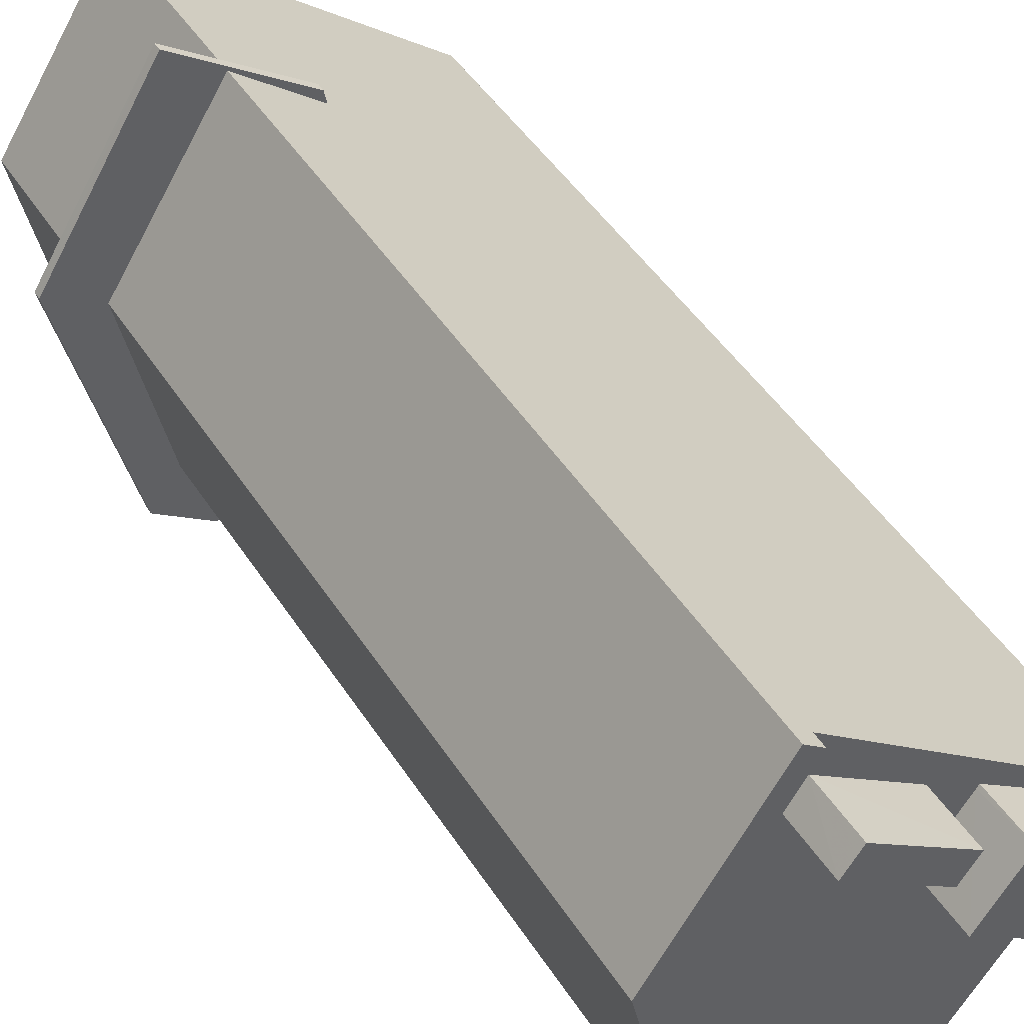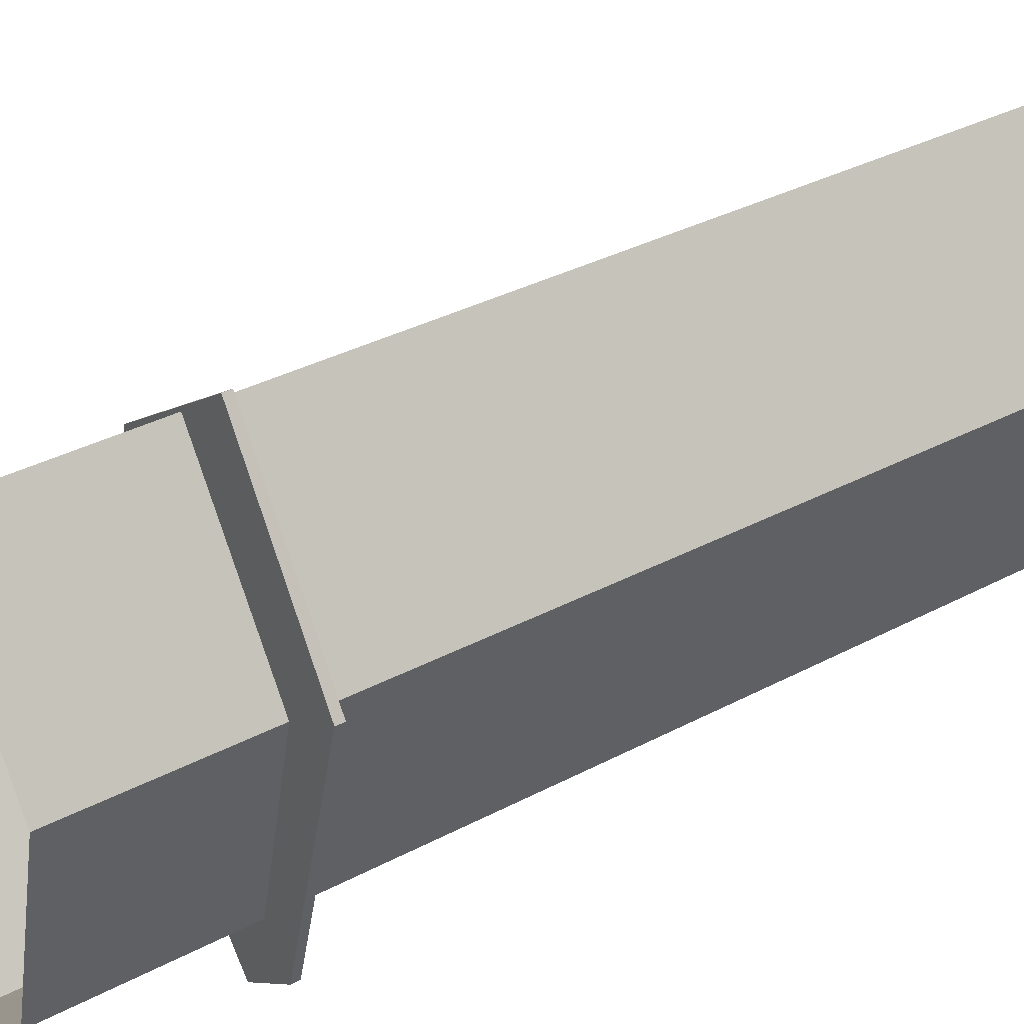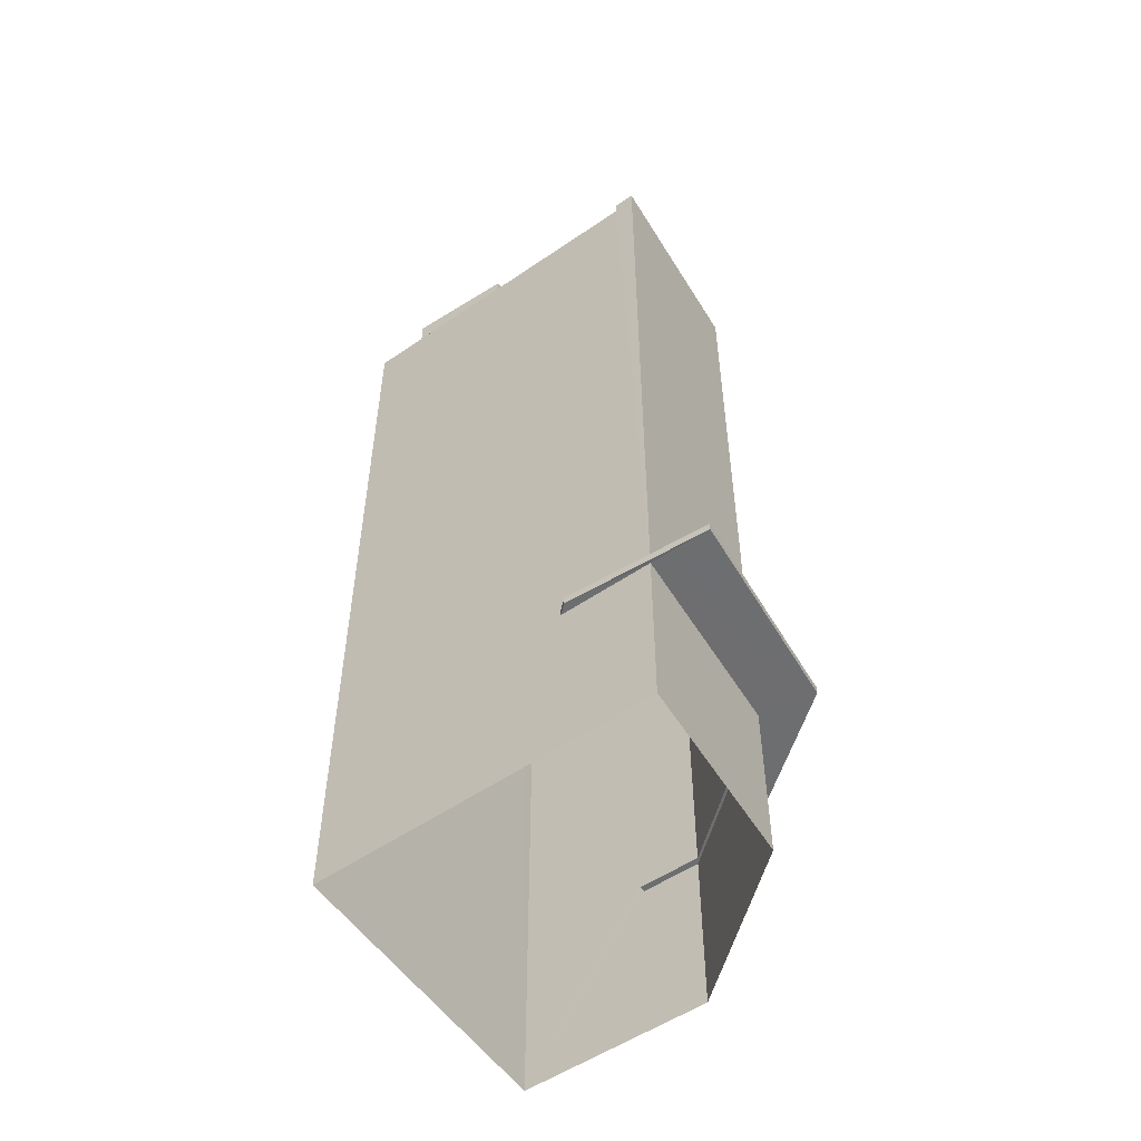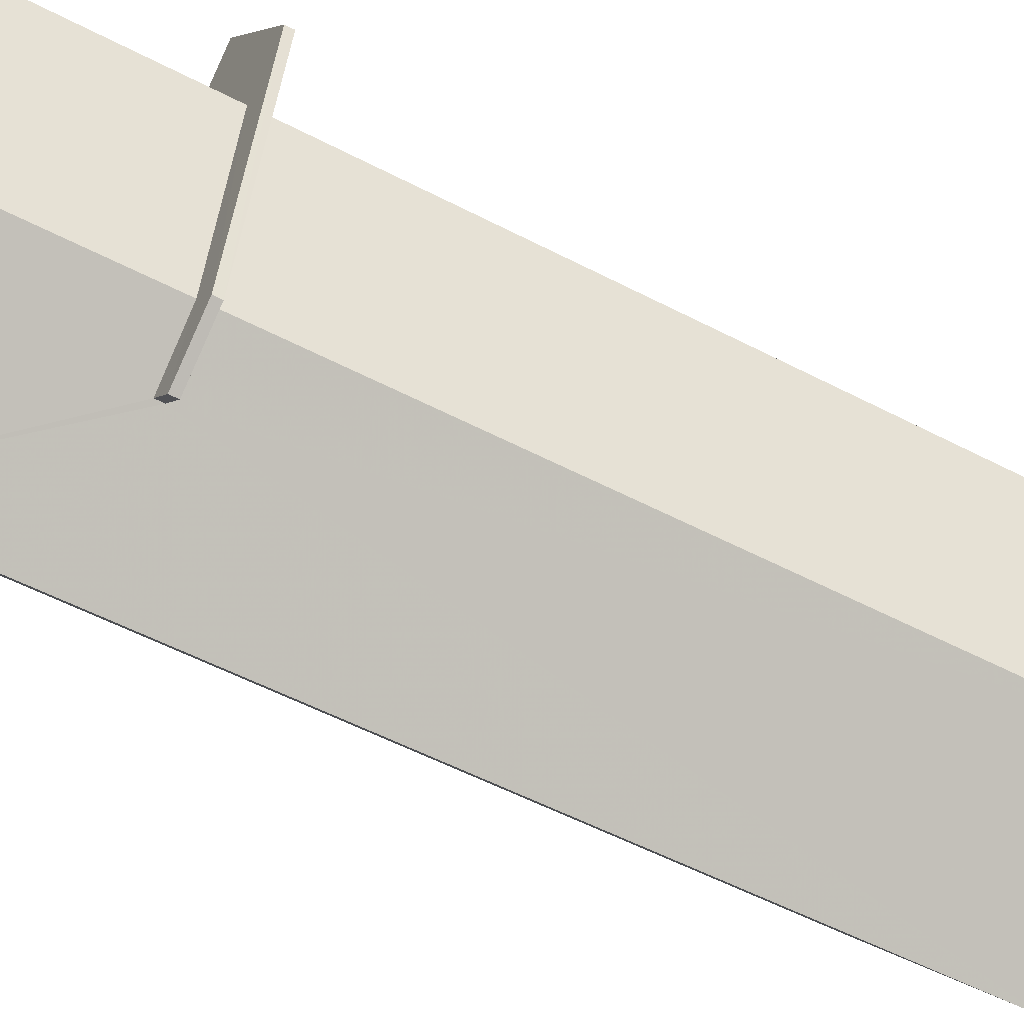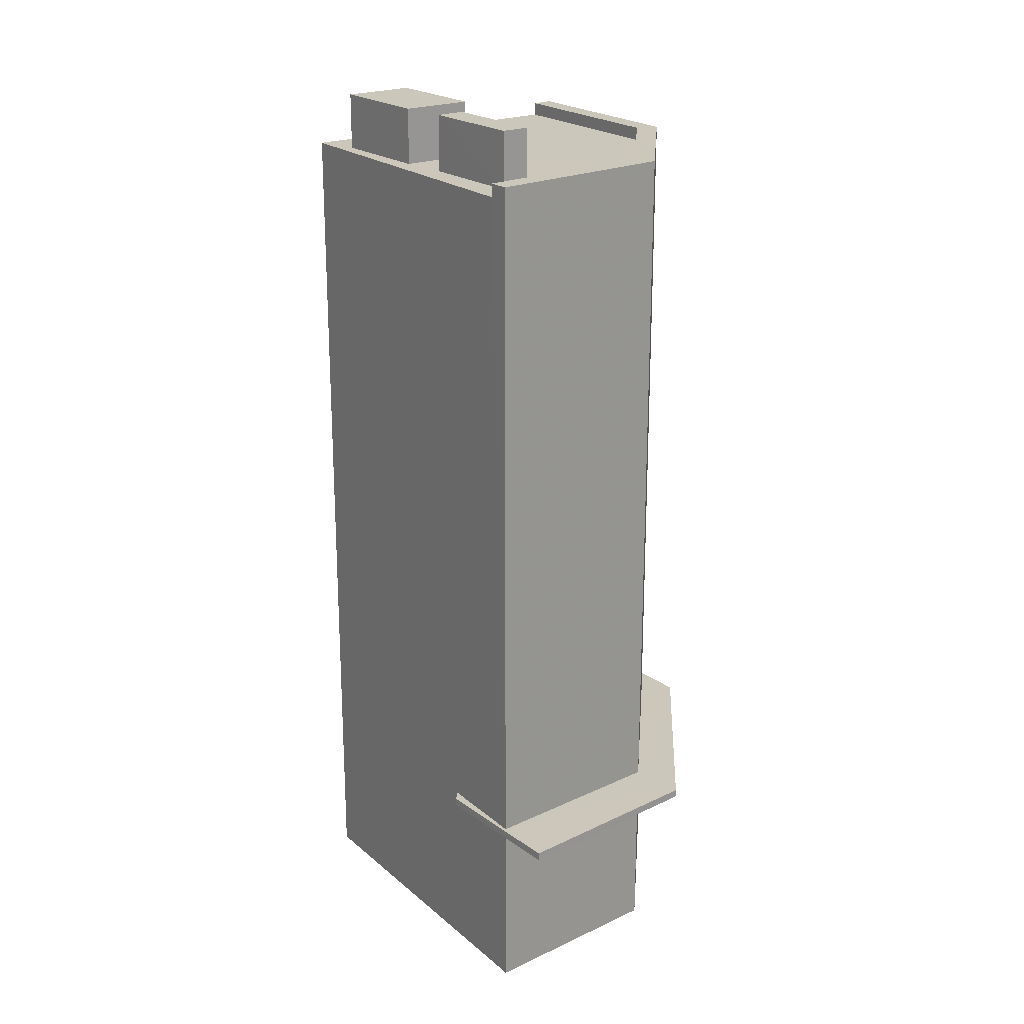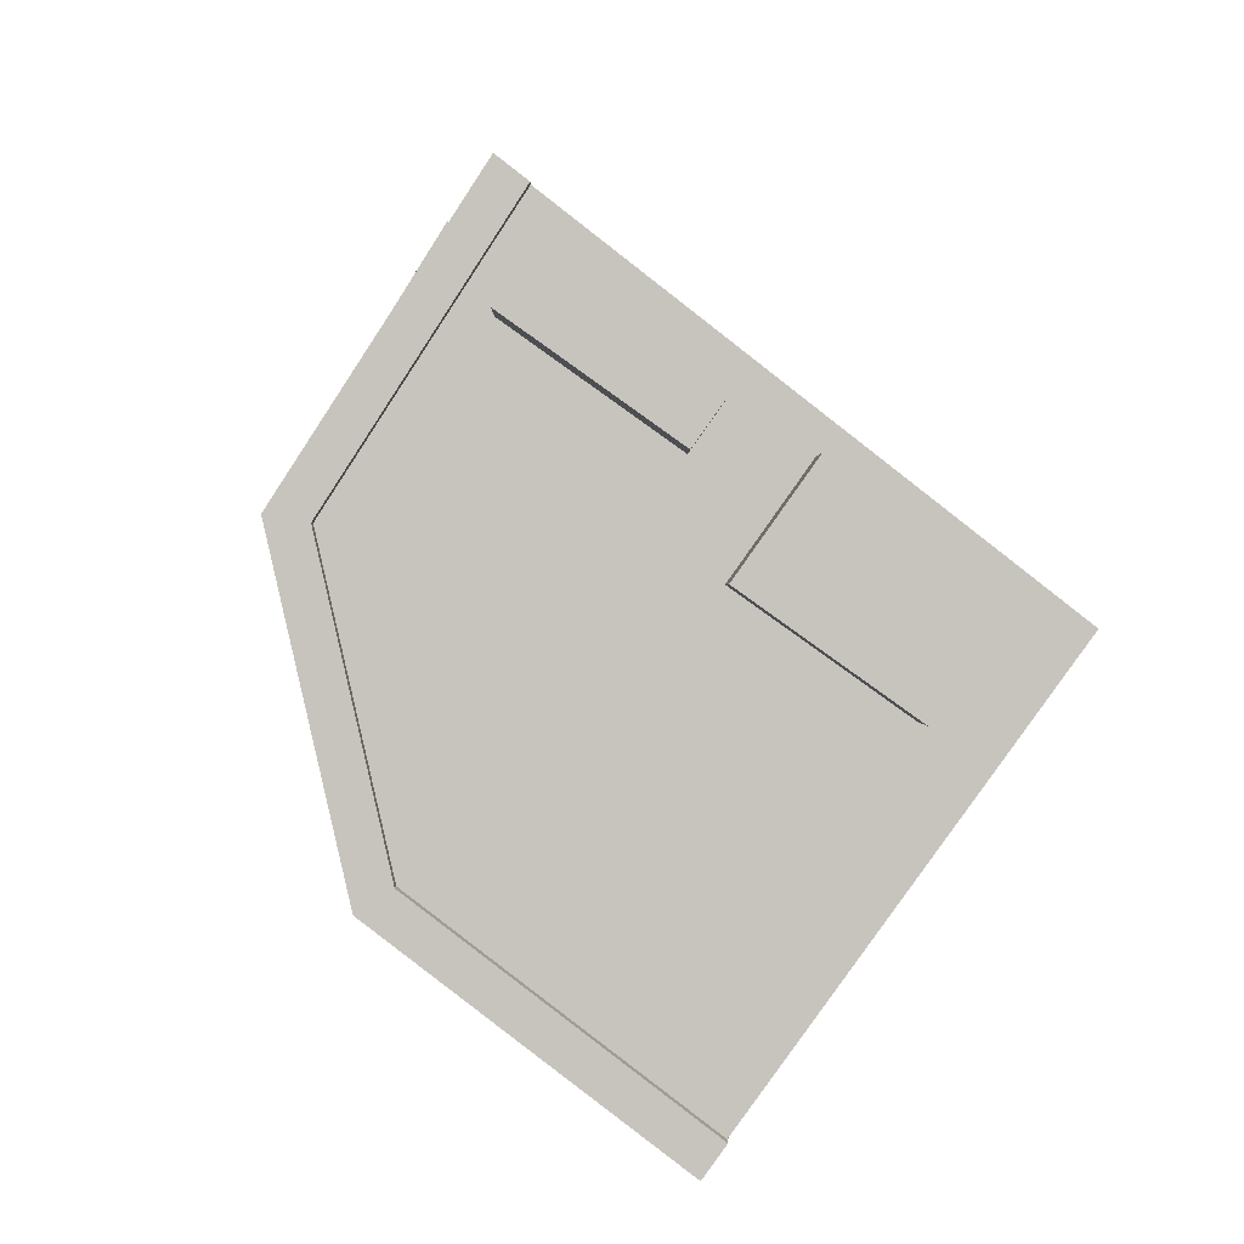
<metadata>
{"format":"obj","ext":"obj","renderer":"f3d","projection":"perspective","resolution":1024,"background":"white","views":[{"elev":45.5,"azim":-30.5,"up":"+Y"},{"elev":33.6,"azim":-126.2,"up":"+Y"},{"elev":-54.3,"azim":178.1,"up":"+Z"},{"elev":-55.5,"azim":-118.7,"up":"+Y"},{"elev":21.6,"azim":-162.5,"up":"+Z"},{"elev":0.3,"azim":-0.3,"up":"+Y"}]}
</metadata>
<code>
v -5796 -3.629e+04 2.788
v -5799 -3.629e+04 2.789
v -5792 -3.629e+04 2.789
v -5799 -3.628e+04 2.79
v -5797 -3.628e+04 2.791
v -5796 -3.628e+04 6.093
v -5797 -3.628e+04 6.093
v -5796 -3.628e+04 6.093
v -5798 -3.628e+04 6.094
v -5800 -3.628e+04 6.093
v -5798 -3.629e+04 6.091
v -5799 -3.629e+04 6.092
v -5798 -3.629e+04 6.091
v -5799 -3.628e+04 6.093
v -5799 -3.629e+04 6.091
v -5797 -3.628e+04 20.17
v -5796 -3.628e+04 20.17
v -5795 -3.628e+04 20.17
v -5797 -3.628e+04 20.17
v -5792 -3.629e+04 19.1
v -5792 -3.629e+04 19.1
v -5793 -3.629e+04 19.1
v -5797 -3.628e+04 19.1
v -5797 -3.628e+04 19.1
v -5797 -3.628e+04 19.1
v -5795 -3.628e+04 19.1
v -5793 -3.629e+04 19.1
v -5795 -3.628e+04 19.1
v -5795 -3.628e+04 19.1
v -5794 -3.629e+04 19.1
v -5795 -3.629e+04 19.1
v -5798 -3.629e+04 19.1
v -5796 -3.628e+04 19.1
v -5795 -3.629e+04 19.1
v -5799 -3.628e+04 19.1
v -5797 -3.628e+04 19.1
v -5796 -3.629e+04 19.35
v -5795 -3.629e+04 19.35
v -5798 -3.629e+04 19.35
v -5799 -3.629e+04 19.35
v -5799 -3.628e+04 19.35
v -5799 -3.628e+04 19.35
v -5797 -3.628e+04 19.35
v -5797 -3.628e+04 19.35
v -5795 -3.629e+04 20.17
v -5794 -3.629e+04 20.17
v -5793 -3.629e+04 20.17
v -5795 -3.628e+04 20.17
v -5798 -3.628e+04 6.244
v -5797 -3.628e+04 6.243
v -5796 -3.628e+04 6.243
v -5796 -3.628e+04 6.243
v -5800 -3.628e+04 6.243
v -5799 -3.628e+04 6.243
v -5799 -3.629e+04 6.241
v -5798 -3.629e+04 6.241
v -5799 -3.629e+04 6.242
v -5798 -3.629e+04 6.241
f 1 2 3
f 3 4 5
f 3 2 4
f 6 7 8
f 7 9 8
f 9 7 10
f 11 12 13
f 10 14 15
f 14 12 15
f 15 12 11
f 7 14 10
f 16 17 18
f 19 16 18
f 20 21 22
f 23 24 25
f 21 25 26
f 27 20 22
f 28 25 24
f 29 26 28
f 21 26 22
f 26 25 28
f 30 20 27
f 20 30 31
f 31 30 32
f 33 34 29
f 32 34 35
f 32 30 34
f 28 33 29
f 23 36 24
f 35 36 23
f 36 35 33
f 35 34 33
f 37 38 39
f 40 37 39
f 40 41 42
f 41 43 44
f 42 41 44
f 40 39 41
f 45 46 47
f 48 45 47
f 49 50 51
f 51 50 52
f 49 53 50
f 54 53 55
f 56 57 58
f 58 57 55
f 57 54 55
f 50 53 54
f 28 18 17
f 33 28 17
f 36 33 17
f 16 36 17
f 24 36 16
f 19 24 16
f 18 24 19
f 18 28 24
f 25 44 43
f 50 44 25
f 7 6 5
f 25 21 52
f 52 21 3
f 50 25 52
f 5 6 3
f 6 52 3
f 12 2 13
f 57 56 40
f 2 1 13
f 40 56 37
f 56 1 37
f 13 1 56
f 12 4 2
f 12 14 4
f 14 5 4
f 14 7 5
f 3 21 20
f 3 31 1
f 31 37 1
f 31 38 37
f 3 20 31
f 40 42 54
f 57 40 54
f 42 44 50
f 54 42 50
f 38 31 32
f 39 38 32
f 39 32 35
f 41 39 35
f 25 43 23
f 23 41 35
f 23 43 41
f 47 46 27
f 47 27 22
f 46 30 27
f 34 30 46
f 45 34 46
f 34 45 29
f 45 48 29
f 48 26 29
f 47 26 48
f 47 22 26
f 13 58 11
f 13 56 58
f 58 55 15
f 11 58 15
f 10 55 53
f 10 15 55
f 9 53 49
f 9 10 53
f 9 49 51
f 8 9 51
f 52 8 51
f 52 6 8

</code>
